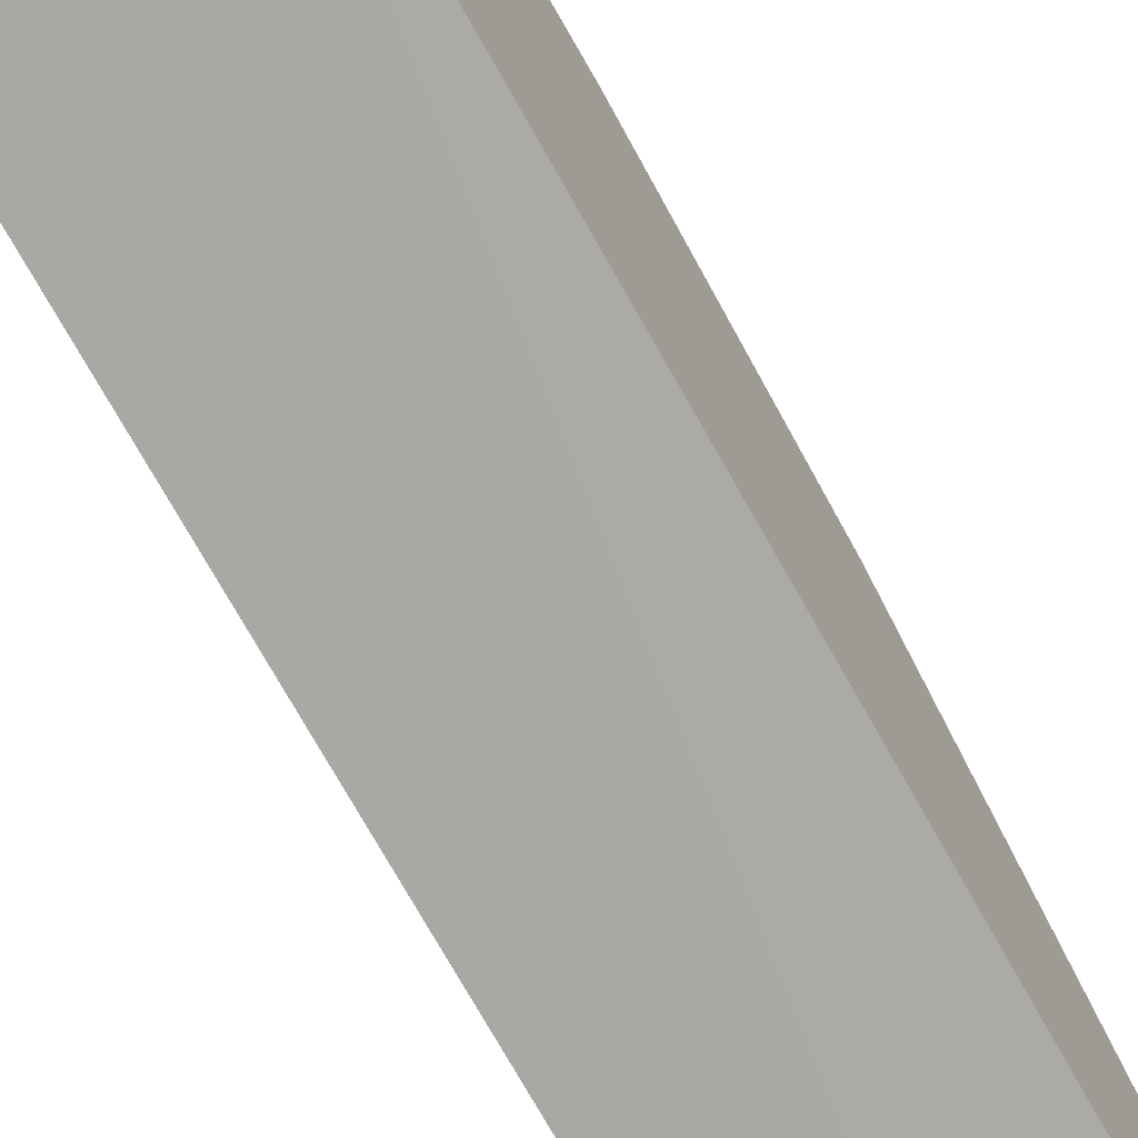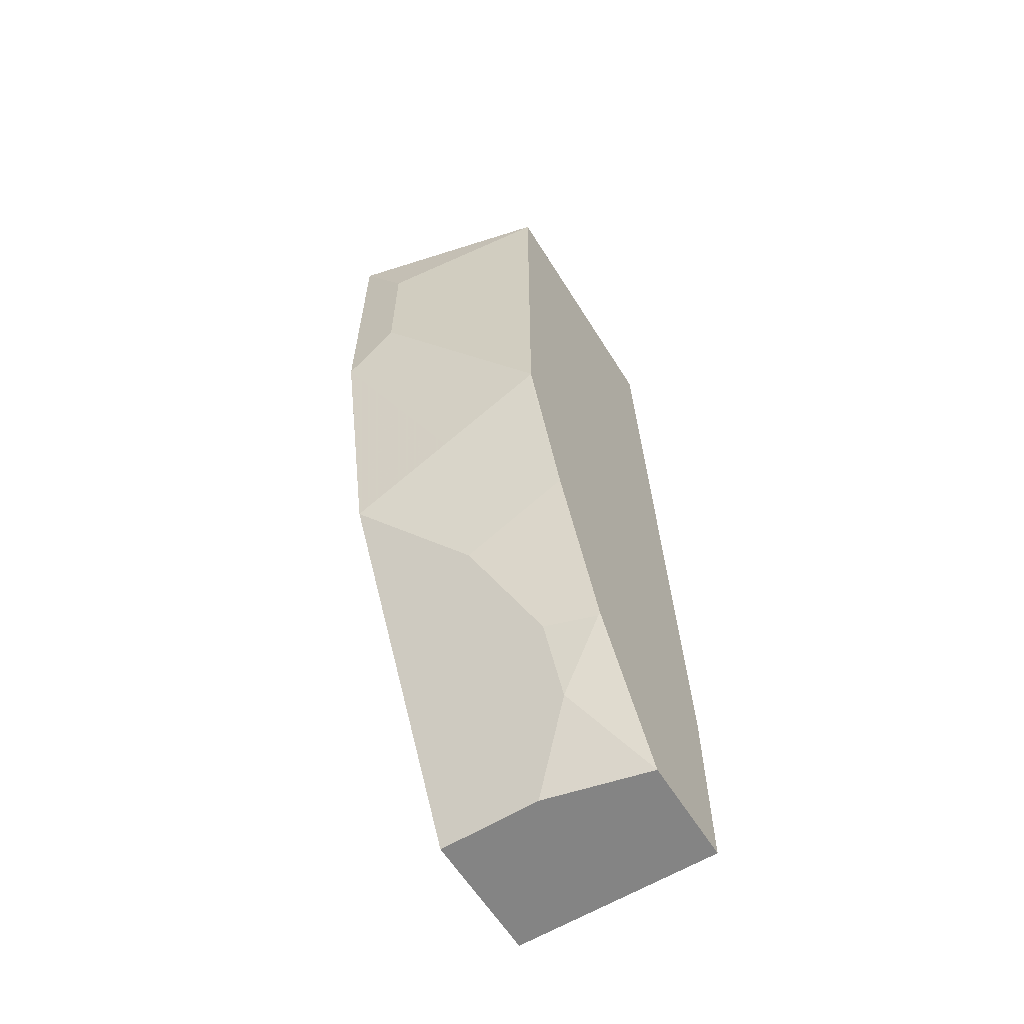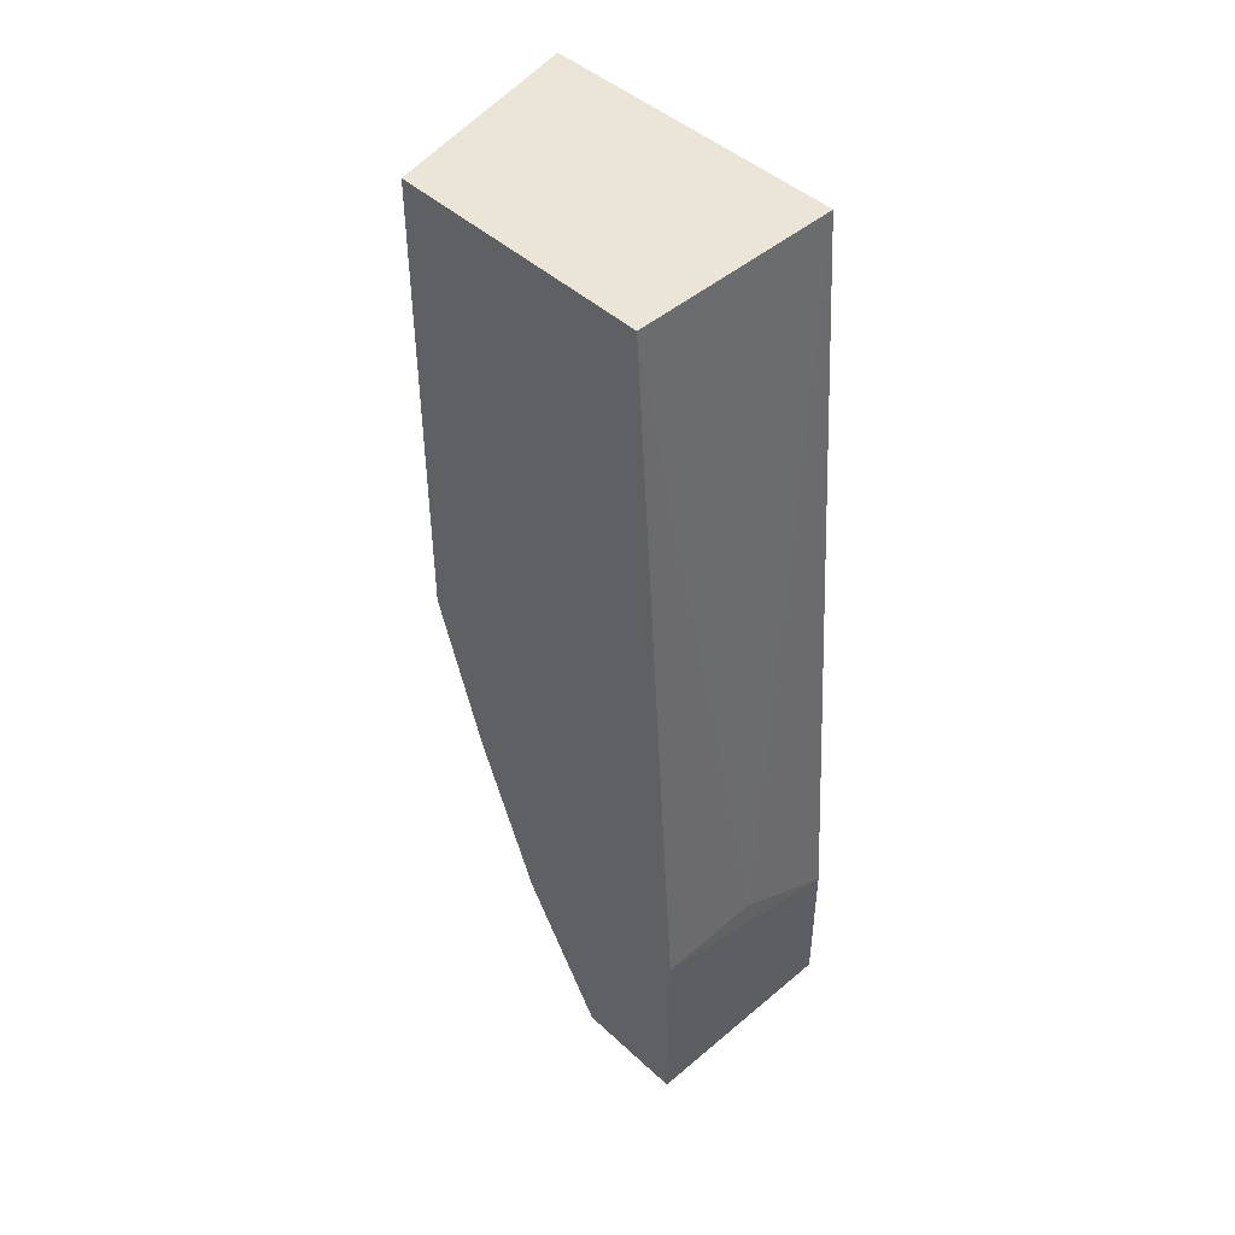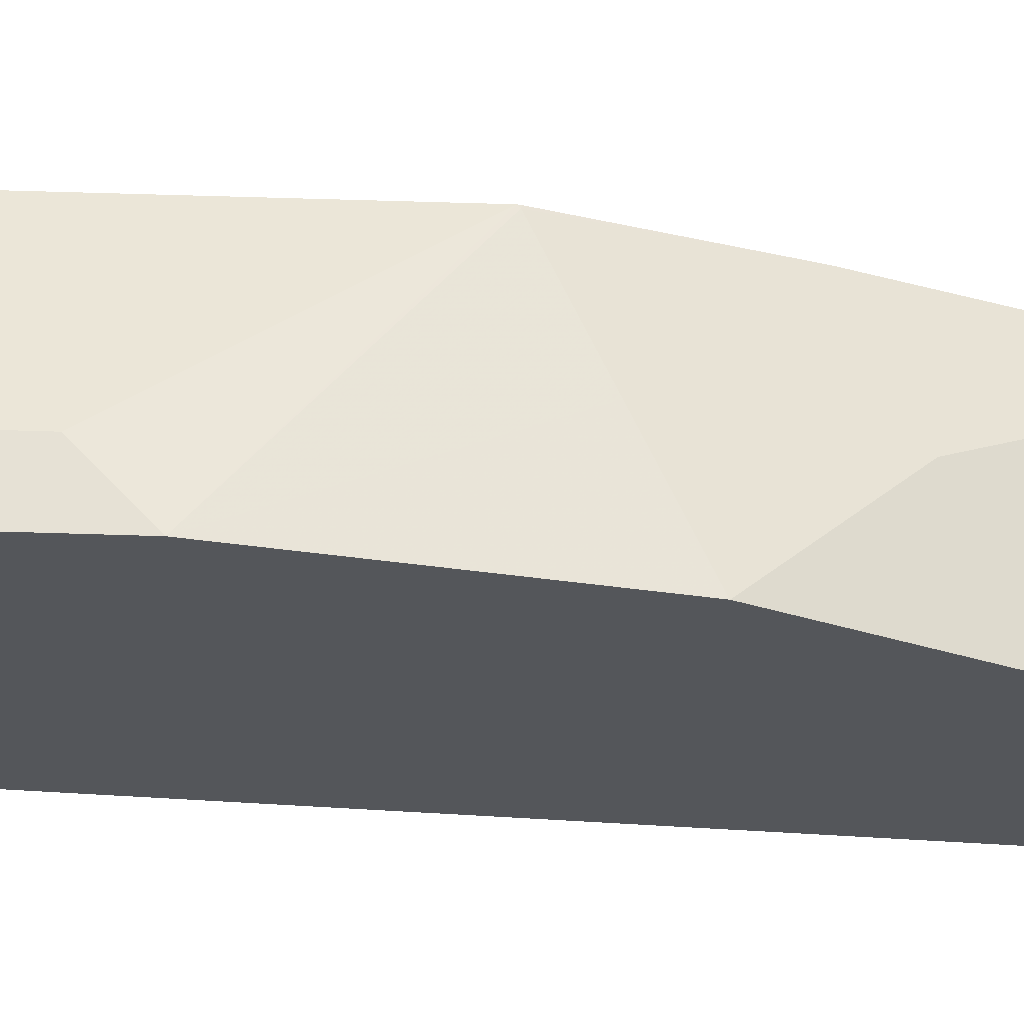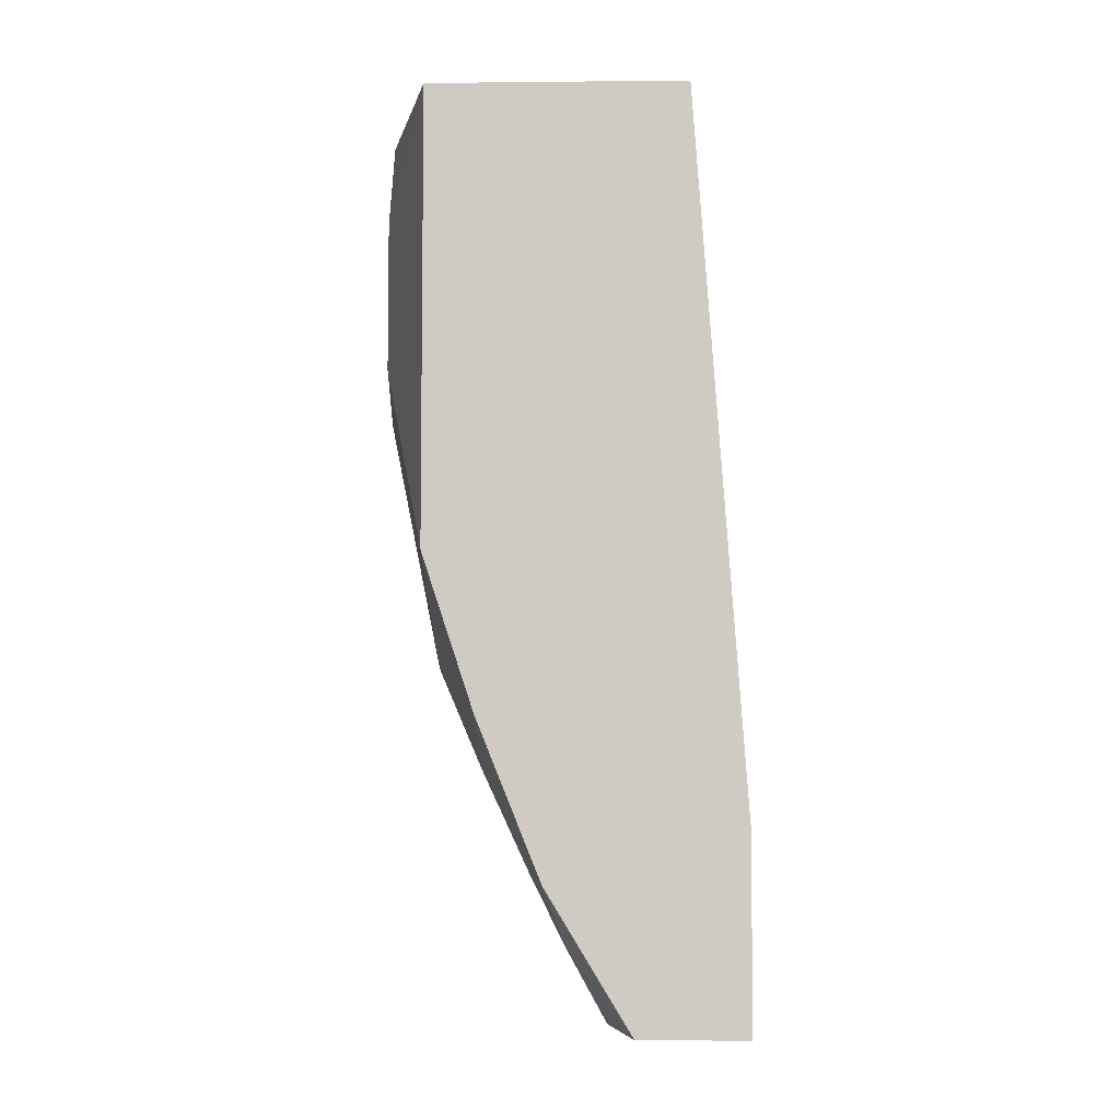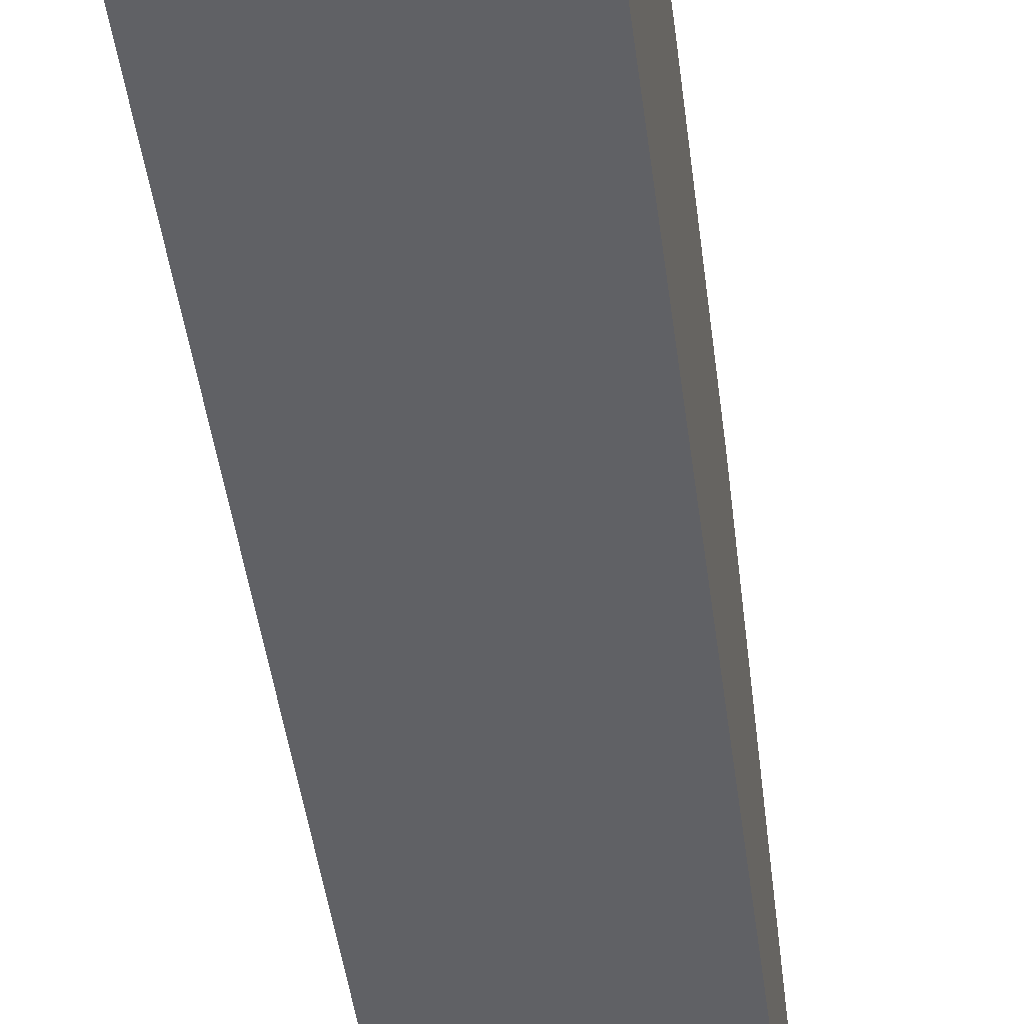
<metadata>
{"format":"obj","ext":"obj","renderer":"f3d","projection":"perspective","resolution":1024,"background":"white","views":[{"elev":-71.3,"azim":-150.3,"up":"+Z"},{"elev":-61.3,"azim":31.9,"up":"+Y"},{"elev":45.6,"azim":136.5,"up":"+Y"},{"elev":64.3,"azim":-88.2,"up":"+Z"},{"elev":-5.6,"azim":91.7,"up":"+Y"},{"elev":-43.7,"azim":-172.3,"up":"+Z"}]}
</metadata>
<code>
v 0.03539 -0.1062 0.743
v 0.1431 -0.04009 0.7076
v 0.0001192 -0.04009 0.7429
v 0.0001192 -0.07084 0.7429
v 0.0001192 -0.1062 0.743
v 0.03539 -0.2123 0.743
v 0.1431 -0.04009 0.5299
v 0.1431 -0.3523 0.7076
v 0.0001192 -0.04009 0.5331
v 0.0001192 -0.2476 0.743
v 0.1061 -0.04009 0.5307
v 0.1431 -0.5314 0.4946
v 0.07076 -0.5306 0.4953
v 0.1415 -0.3538 0.7076
v 0.1431 -0.354 0.7072
v 0.0001192 -0.566 0.4953
v 0.0001192 -0.4244 0.7076
v 0.07076 -0.3892 0.7076
v 0.1431 -0.6657 0.4946
v 0.1431 -0.4599 0.6722
v 0.0001192 -0.6657 0.4953
v 0.0001192 -0.4246 0.7075
v 0.1431 -0.6657 0.5693
v 0.07076 -0.4953 0.6722
v 0.1061 -0.566 0.6368
v 0.1431 -0.5687 0.6284
v 0.0001192 -0.6657 0.587
v 0.0001192 -0.4953 0.6722
v 0.07076 -0.6657 0.587
v 0.1431 -0.5709 0.6272
v 0.1415 -0.5704 0.628
v 0.1061 -0.6132 0.6133
v 0.1431 -0.5698 0.6278
f 19 23 29
f 14 18 20
f 18 22 20
f 17 22 18
f 14 20 15
f 12 16 13
f 9 13 16
f 12 19 21
f 10 18 14
f 10 17 18
f 9 11 13
f 19 29 27
f 12 21 16
f 19 27 21
f 26 31 33
f 20 24 25
f 20 25 26
f 22 28 24
f 23 30 31
f 23 31 32
f 23 32 29
f 24 28 27
f 24 27 29
f 24 29 32
f 24 32 25
f 25 32 31
f 25 31 26
f 30 33 31
f 8 14 15
f 20 22 24
f 8 10 14
f 2 23 19
f 7 12 13
f 1 2 3
f 7 13 11
f 1 4 5
f 1 5 10
f 1 10 6
f 1 6 8
f 1 8 2
f 2 7 11
f 2 11 9
f 2 9 3
f 2 8 15
f 2 15 20
f 2 20 26
f 2 26 33
f 1 3 4
f 2 30 23
f 2 33 30
f 3 5 4
f 3 10 5
f 3 17 10
f 3 22 17
f 3 28 22
f 6 10 8
f 3 21 27
f 3 16 21
f 3 9 16
f 2 12 7
f 2 19 12
f 3 27 28

</code>
